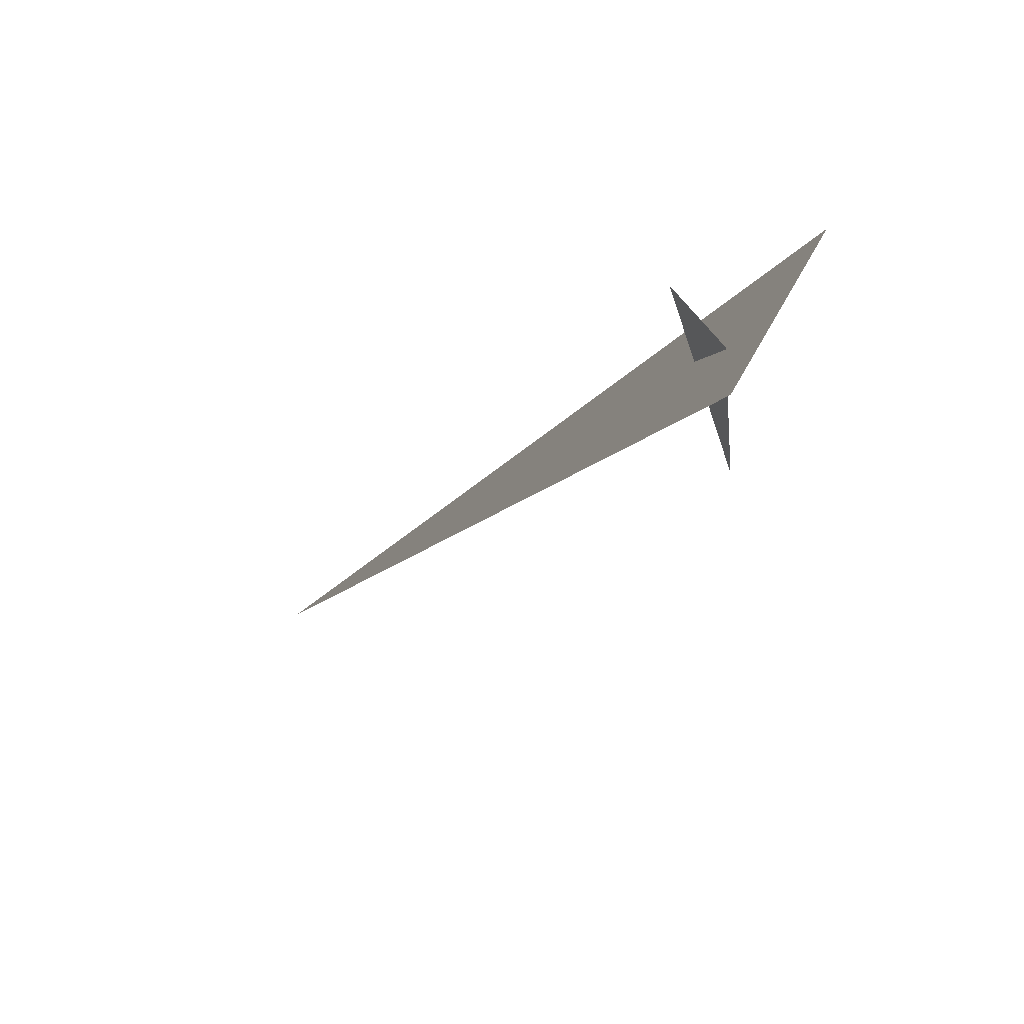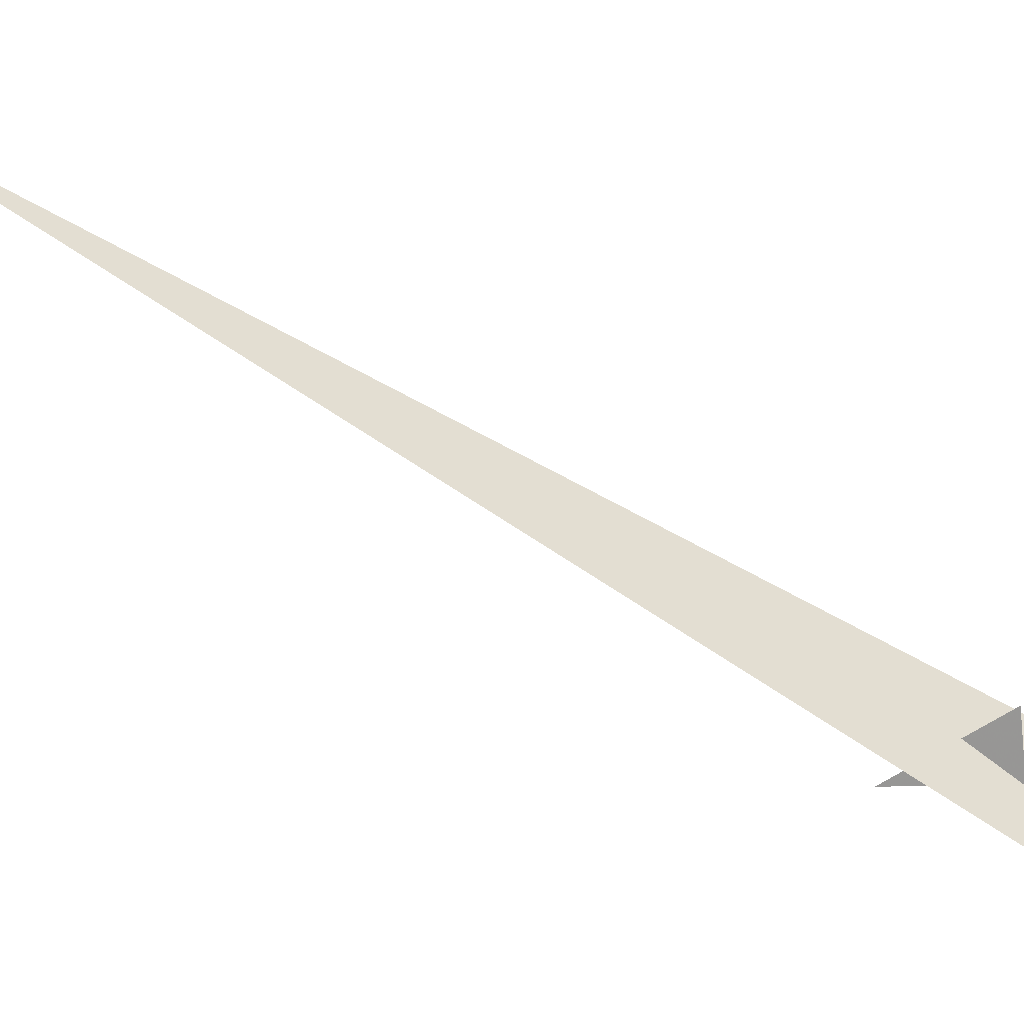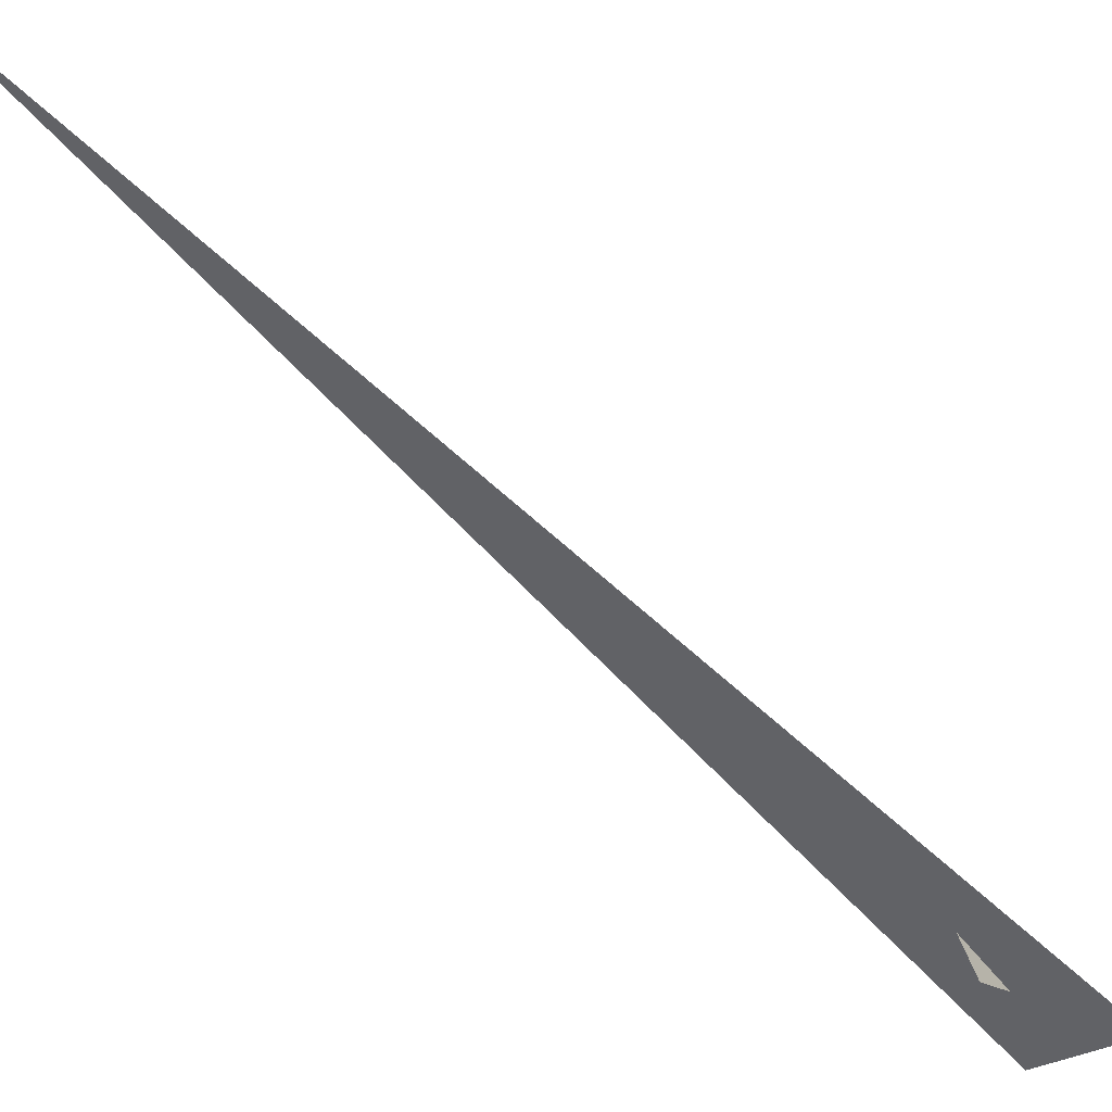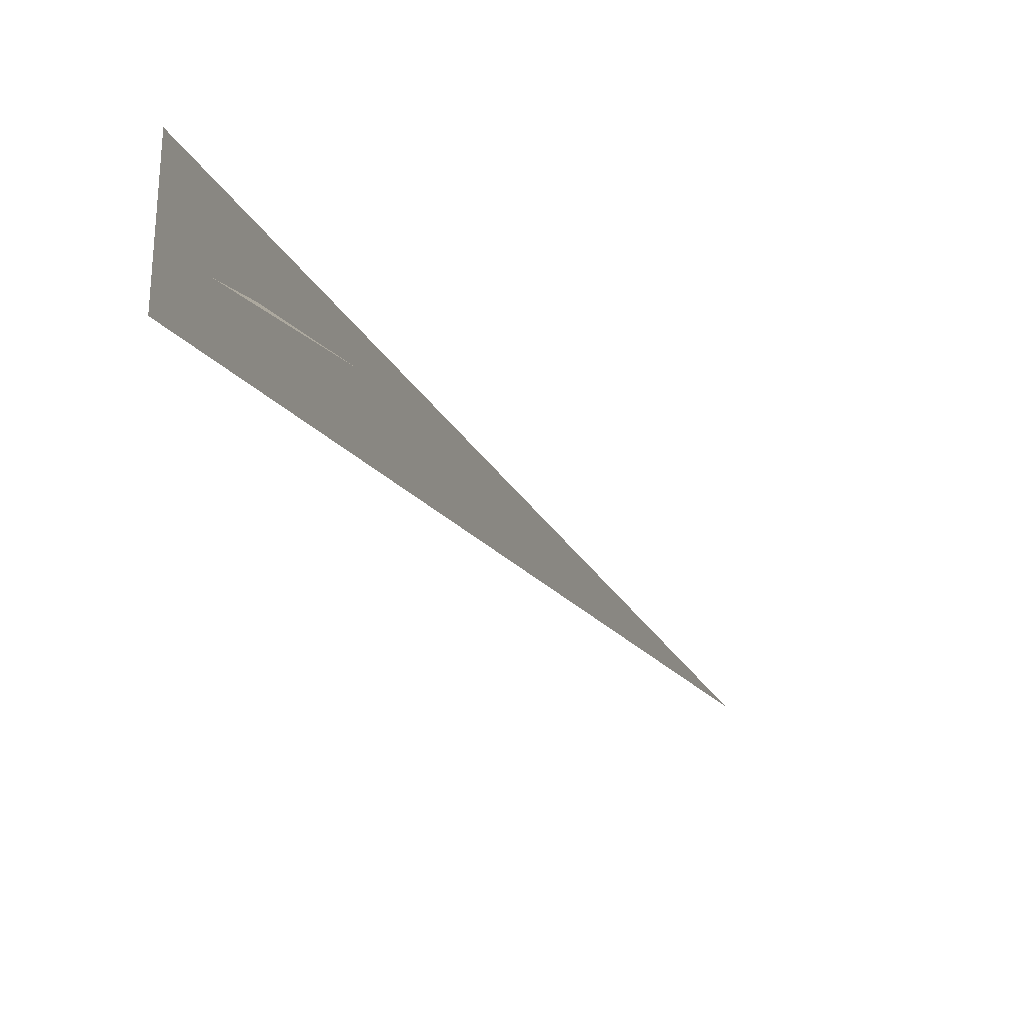
<metadata>
{"format":"obj","ext":"obj","renderer":"f3d","projection":"perspective","resolution":1024,"background":"white","views":[{"elev":-40.7,"azim":-17.4,"up":"+Y"},{"elev":-9.8,"azim":-101.1,"up":"+Y"},{"elev":61.6,"azim":-51.4,"up":"+Y"},{"elev":-49.9,"azim":29.1,"up":"+Y"}]}
</metadata>
<code>
v 0.9608 5.805 4.112
v 0.8099 5.925 4.306
v 0.8711 5.805 4.335
v 0.8422 5.651 4.407
v 0.7408 6.779 2.454
v 0.9294 5.84 4.535
f 1 2 3
f 4 5 6

</code>
